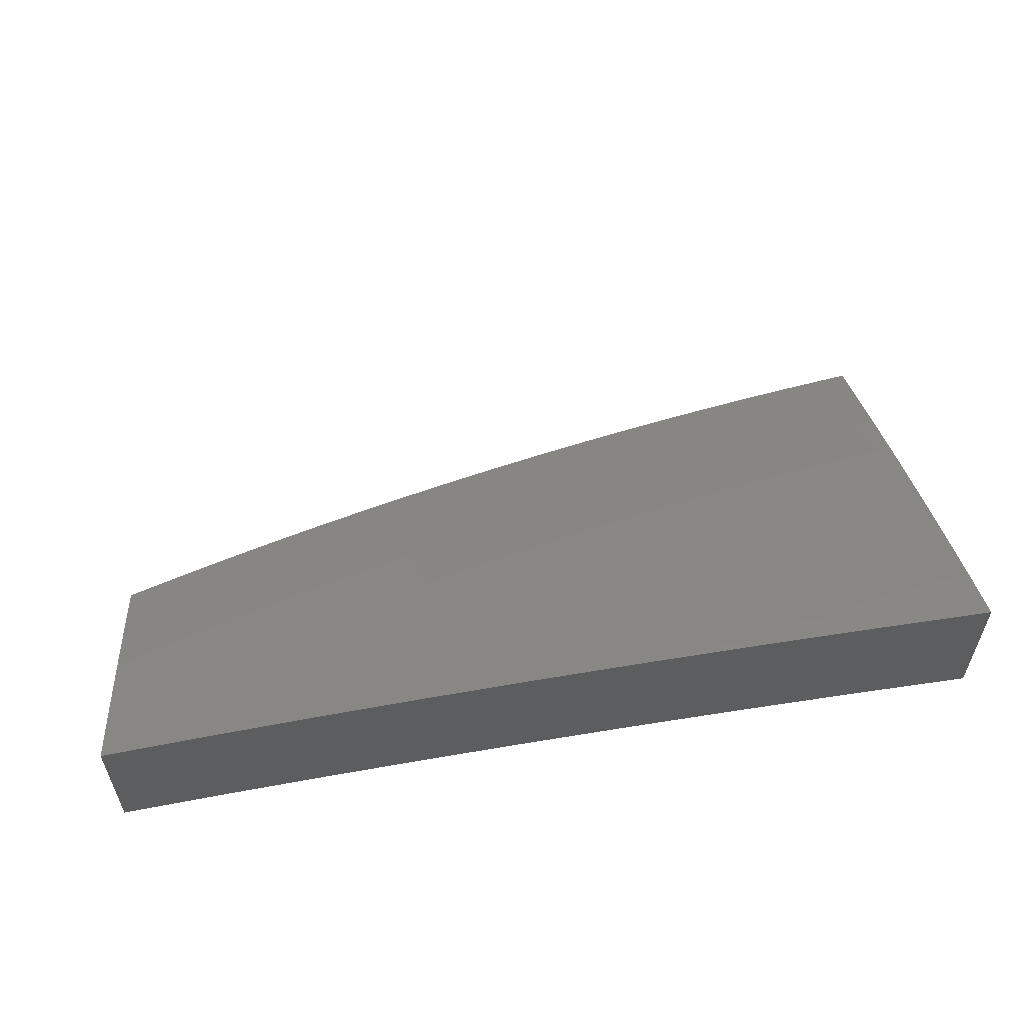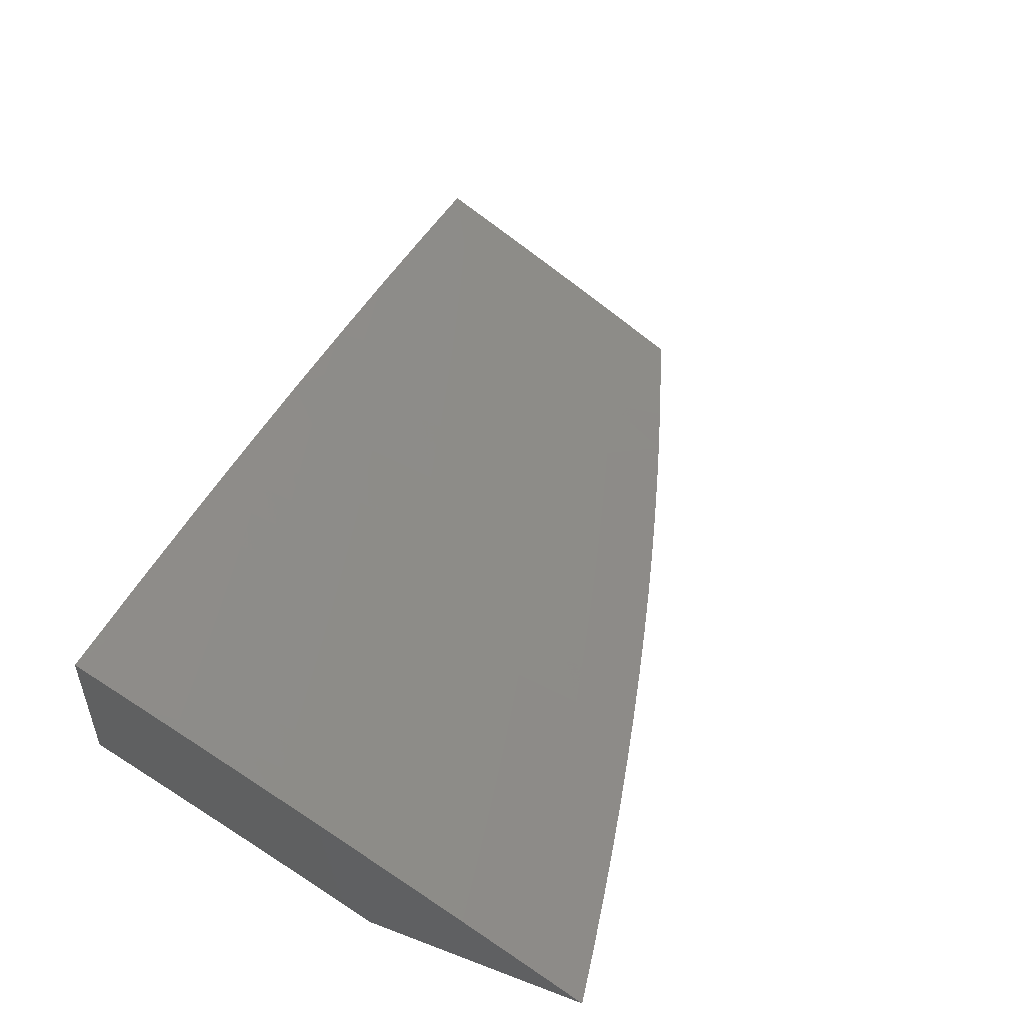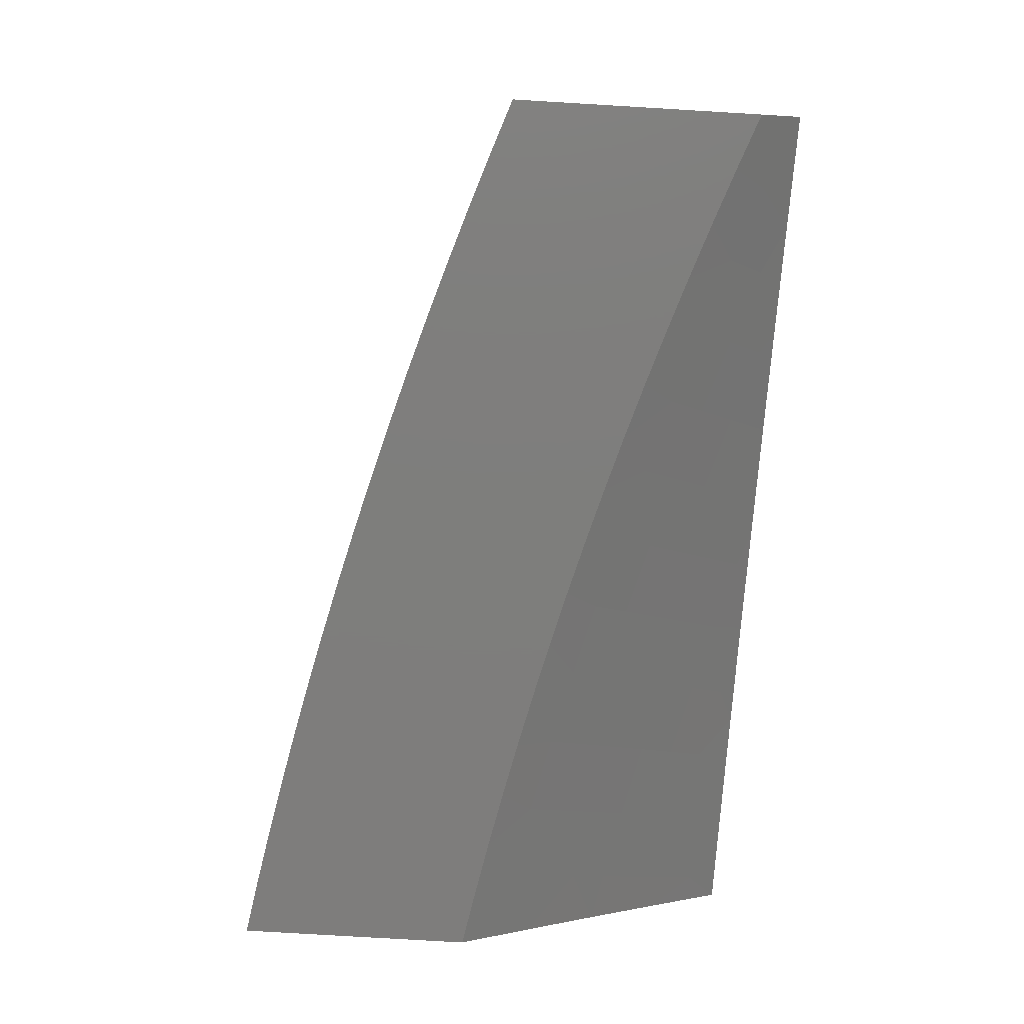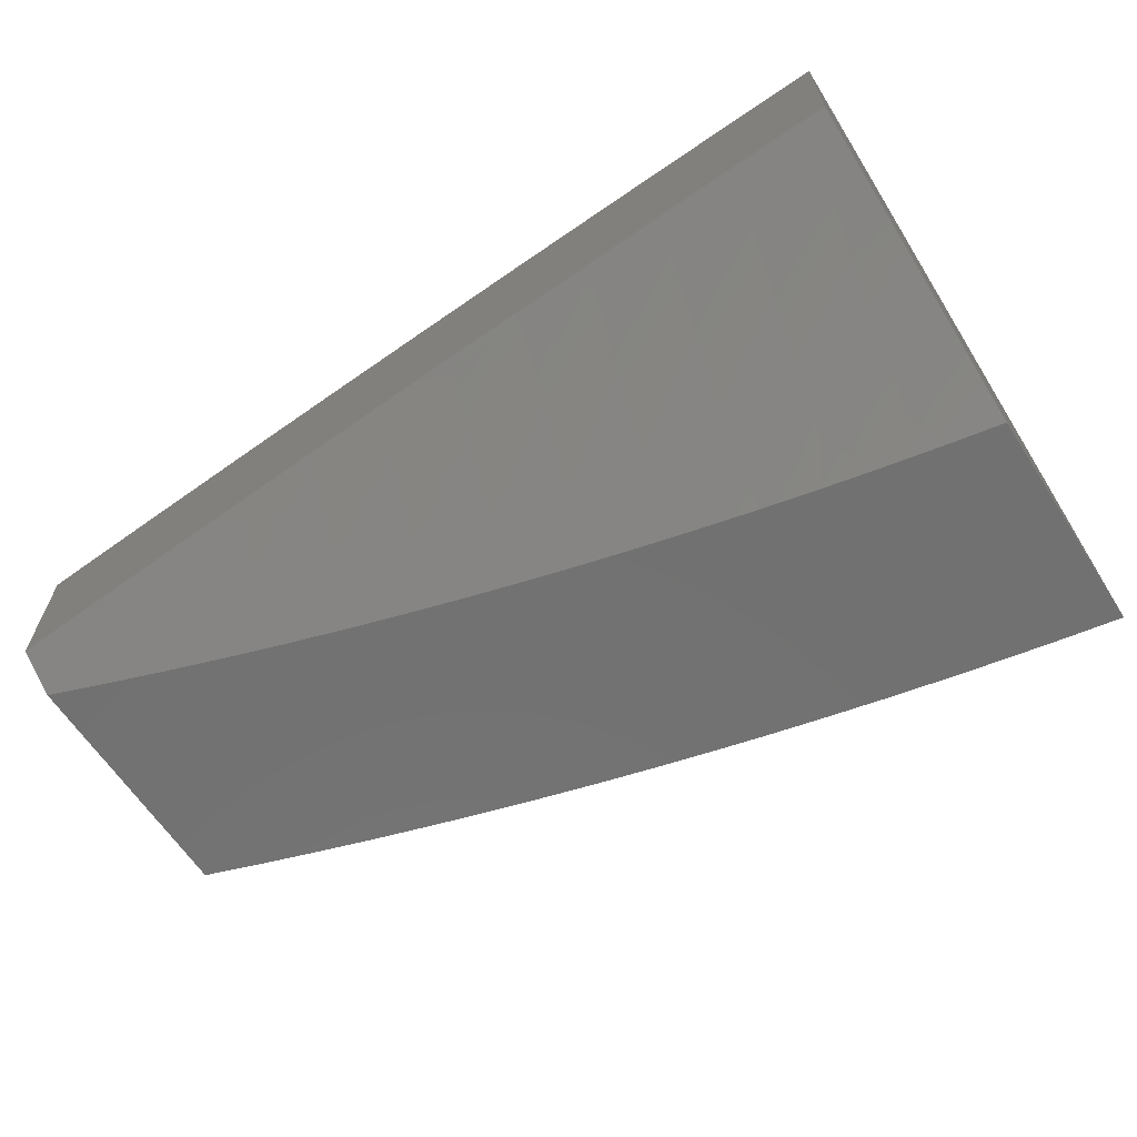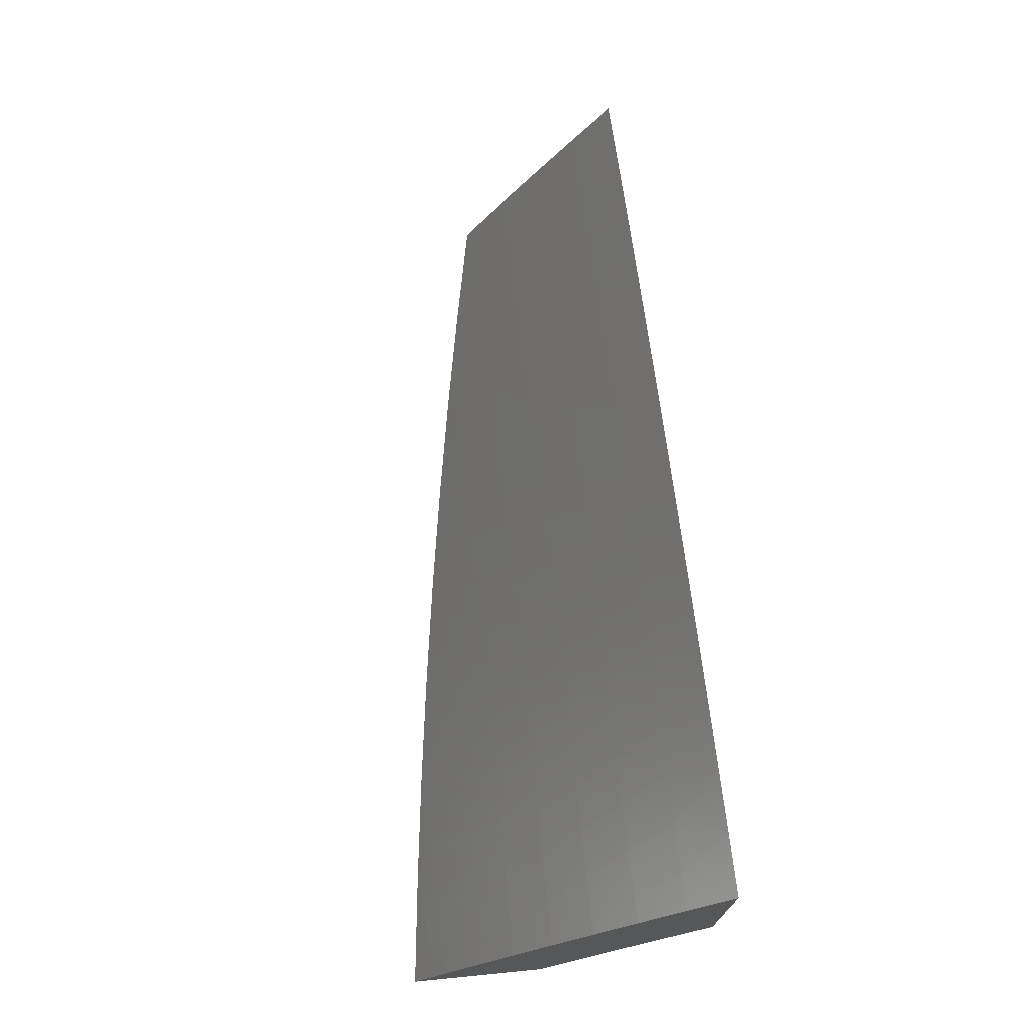
<metadata>
{"format":"stl","ext":"stl","renderer":"f3d","projection":"perspective","resolution":1024,"background":"white","views":[{"elev":57.0,"azim":-5.7,"up":"+Z"},{"elev":50.3,"azim":112.5,"up":"+Z"},{"elev":-77.7,"azim":-93.4,"up":"+Z"},{"elev":-63.5,"azim":33.0,"up":"+Z"},{"elev":72.3,"azim":84.4,"up":"+Y"}]}
</metadata>
<code>
# stl→obj: 235 verts, 466 faces
v -2 5.081 10.14
v -2 5 10.18
v -1.923 5.044 10.17
v -1.876 5 10.21
v -1.841 5.074 10.17
v -1.816 5.006 10.22
v -1.758 5.102 10.17
v -1.735 5.034 10.22
v -1.675 5.128 10.17
v -1.653 5.06 10.22
v -1.592 5.154 10.17
v -1.571 5.085 10.22
v -1.51 5.177 10.17
v -1.489 5.108 10.22
v -1.427 5.2 10.17
v -1.408 5.13 10.22
v -1.385 5.21 10.17
v -1.367 5.141 10.22
v -1.344 5.221 10.17
v -1.326 5.151 10.22
v -1.294 5.233 10.17
v -1.277 5.163 10.22
v -1.245 5.244 10.17
v -1.228 5.174 10.22
v -1.196 5.255 10.17
v -1.18 5.185 10.22
v -1.146 5.266 10.17
v -1.131 5.195 10.22
v -1.097 5.276 10.17
v -1.082 5.205 10.22
v -1.048 5.285 10.17
v -1.034 5.215 10.22
v -1 5.221 10.22
v -1.027 5.179 10.24
v -1 5.148 10.26
v -1.02 5.144 10.26
v -1.013 5.108 10.28
v -1.06 5.099 10.28
v -1.053 5.064 10.3
v -1.1 5.054 10.3
v -1.093 5.019 10.32
v -1.14 5.009 10.32
v -1.126 5 10.32
v -1.251 5 10.31
v -1.195 5.033 10.3
v -1.242 5.022 10.3
v -1.203 5.069 10.28
v -1.251 5.058 10.28
v -1.212 5.104 10.26
v -1.26 5.093 10.26
v -1.22 5.139 10.24
v -1.268 5.128 10.24
v -1.752 5 10.23
v -1.642 5.025 10.24
v -1.627 5 10.25
v -1.561 5.05 10.24
v -1.55 5.016 10.26
v -1.479 5.074 10.24
v -1.469 5.039 10.26
v -1.398 5.096 10.24
v -1.388 5.061 10.26
v -1.357 5.106 10.24
v -1.348 5.071 10.26
v -1.317 5.116 10.24
v -1.308 5.081 10.26
v -1.502 5 10.27
v -1.459 5.004 10.28
v -1.377 5 10.29
v -1.379 5.026 10.28
v -1.339 5.036 10.28
v -1.329 5.001 10.3
v -1.29 5.011 10.3
v -1 5 10.34
v -1.046 5.028 10.32
v -1.006 5.073 10.3
v -1 5.074 10.3
v -1 5.295 10.17
v -1.062 5.356 10.13
v -1.112 5.346 10.13
v -1.162 5.336 10.13
v -1.212 5.325 10.13
v -1.262 5.314 10.13
v -1.312 5.302 10.13
v -1.362 5.29 10.13
v -1.404 5.28 10.13
v -1.446 5.269 10.13
v -1.53 5.246 10.13
v -1.614 5.222 10.13
v -1.698 5.197 10.13
v -1.782 5.17 10.13
v -1.866 5.141 10.13
v -1.949 5.112 10.13
v -2 5.161 10.09
v -1.975 5.179 10.09
v -2 5.241 10.05
v -1.89 5.209 10.09
v -1.915 5.276 10.04
v -1.828 5.305 10.04
v -1.878 5.363 10
v -1.816 5.384 10
v -1.742 5.333 10.04
v -1.755 5.403 10
v -1.693 5.422 10
v -1.656 5.359 10.04
v -1.631 5.44 10
v -1.57 5.383 10.04
v -1.568 5.458 10
v -1.483 5.407 10.04
v -1.506 5.474 10
v -1.44 5.418 10.04
v -1.443 5.491 10
v -1.397 5.429 10.04
v -1.38 5.506 10
v -1.346 5.441 10.04
v -1.317 5.521 10
v -1.295 5.453 10.04
v -1.254 5.535 10
v -1.243 5.464 10.04
v -1.192 5.475 10.04
v -1.227 5.395 10.09
v -1.177 5.406 10.09
v -1.012 5.365 10.13
v -1 5.368 10.13
v -1.025 5.435 10.09
v -1 5.44 10.09
v -1.039 5.505 10.04
v -1 5.512 10.04
v -1.064 5.573 10
v -1 5.584 10
v -1.09 5.496 10.04
v -1.127 5.561 10
v -1.141 5.486 10.04
v -1.191 5.548 10
v -1.939 5.343 10
v -2 5.321 10
v -1.805 5.237 10.09
v -1.72 5.265 10.09
v -1.635 5.291 10.09
v -1.55 5.315 10.09
v -1.465 5.338 10.09
v -1.422 5.349 10.09
v -1.379 5.36 10.09
v -1.329 5.372 10.09
v -1.278 5.384 10.09
v -1.299 5.046 10.28
v -1.108 5.089 10.28
v -1.148 5.044 10.3
v -1.156 5.079 10.28
v -1.116 5.125 10.26
v -1.164 5.115 10.26
v -1.068 5.135 10.26
v -1.075 5.17 10.24
v -1.123 5.16 10.24
v -1.172 5.15 10.24
v -1.126 5.416 10.09
v -1.076 5.426 10.09
v -1 5.081 10.14
v -1 5 10.18
v -1.032 5.034 10.16
v -1.126 5 10.17
v -1.115 5.017 10.16
v -1.251 5 10.15
v -1.208 5.038 10.14
v -1.292 5.018 10.14
v -1.302 5.056 10.12
v -1.382 5.036 10.12
v -1.392 5.074 10.09
v -1.473 5.052 10.09
v -1.485 5.091 10.07
v -1.566 5.067 10.07
v -1.578 5.105 10.05
v -1.66 5.08 10.05
v -1.672 5.118 10.02
v -1.755 5.091 10.02
v -1.755 5.133 10
v -1.817 5.112 10
v -1.837 5.063 10.02
v -1.878 5.091 10
v -1.919 5.034 10.02
v -1.939 5.069 10
v -2 5.046 10
v -2 5 10.03
v -1.876 5 10.05
v -1.824 5.026 10.05
v -1.752 5 10.08
v -1.729 5.016 10.07
v -1.635 5.005 10.09
v -1.647 5.042 10.07
v -1.554 5.029 10.09
v -1.377 5 10.14
v -1.462 5.014 10.12
v -1.502 5 10.12
v -1.627 5 10.1
v -1.693 5.152 10
v -1.631 5.171 10
v -1.589 5.143 10.02
v -1.569 5.19 10
v -1.507 5.166 10.02
v -1.506 5.208 10
v -1.424 5.189 10.02
v -1.444 5.224 10
v -1.381 5.241 10
v -1.341 5.21 10.02
v -1.318 5.256 10
v -1.254 5.231 10.02
v -1.255 5.271 10
v -1.191 5.285 10
v -1.167 5.25 10.02
v -1.128 5.298 10
v -1.08 5.268 10.02
v -1.064 5.311 10
v -1 5.323 10
v -1 5.243 10.05
v -1.072 5.229 10.05
v -1.158 5.211 10.05
v -1.245 5.192 10.05
v -1.331 5.172 10.05
v -1.413 5.151 10.05
v -1.496 5.129 10.05
v -1.064 5.19 10.07
v -1 5.162 10.09
v -1.056 5.151 10.09
v -1.048 5.112 10.12
v -1.141 5.134 10.09
v -1.132 5.095 10.12
v -1.226 5.115 10.09
v -1.217 5.077 10.12
v -1.312 5.095 10.09
v -1.04 5.073 10.14
v -1.124 5.056 10.14
v -1.15 5.173 10.07
v -1.235 5.154 10.07
v -1.321 5.133 10.07
v -1.403 5.113 10.07
v -1.742 5.054 10.05
f 1 2 3
f 3 2 4
f 3 4 5
f 5 4 6
f 5 6 7
f 7 6 8
f 7 8 9
f 9 8 10
f 9 10 11
f 11 10 12
f 11 12 13
f 13 12 14
f 13 14 15
f 15 14 16
f 15 16 17
f 17 16 18
f 17 18 19
f 19 18 20
f 19 20 21
f 21 20 22
f 21 22 23
f 23 22 24
f 23 24 25
f 25 24 26
f 25 26 27
f 27 26 28
f 27 28 29
f 29 28 30
f 29 30 31
f 31 30 32
f 31 32 33
f 33 32 34
f 33 34 35
f 35 34 36
f 35 36 37
f 37 36 38
f 37 38 39
f 39 38 40
f 39 40 41
f 41 40 42
f 41 42 43
f 43 42 44
f 44 42 45
f 44 45 46
f 46 45 47
f 46 47 48
f 48 47 49
f 48 49 50
f 50 49 51
f 50 51 52
f 52 51 24
f 52 24 22
f 4 53 6
f 6 53 8
f 8 53 54
f 54 53 55
f 54 55 56
f 56 55 57
f 56 57 58
f 58 57 59
f 58 59 60
f 60 59 61
f 60 61 62
f 62 61 63
f 62 63 64
f 64 63 65
f 64 65 52
f 52 65 50
f 55 66 57
f 57 66 59
f 59 66 67
f 67 66 68
f 67 68 69
f 69 68 70
f 69 70 63
f 63 70 65
f 70 68 71
f 71 68 44
f 71 44 72
f 72 44 46
f 72 46 48
f 43 73 41
f 41 73 74
f 41 74 39
f 39 74 75
f 39 75 37
f 37 75 76
f 37 76 35
f 73 76 74
f 74 76 75
f 33 77 31
f 31 77 78
f 31 78 29
f 29 78 79
f 29 79 27
f 27 79 80
f 27 80 25
f 25 80 81
f 25 81 23
f 23 81 82
f 23 82 21
f 21 82 83
f 21 83 19
f 19 83 84
f 19 84 17
f 17 84 85
f 17 85 15
f 15 85 86
f 15 86 13
f 13 86 87
f 13 87 11
f 11 87 88
f 11 88 9
f 9 88 89
f 9 89 7
f 7 89 90
f 7 90 5
f 5 90 91
f 5 91 3
f 3 91 92
f 3 92 1
f 1 92 93
f 93 92 94
f 93 94 95
f 95 94 96
f 95 96 97
f 97 96 98
f 97 98 99
f 99 98 100
f 100 98 101
f 100 101 102
f 102 101 103
f 103 101 104
f 103 104 105
f 105 104 106
f 105 106 107
f 107 106 108
f 107 108 109
f 109 108 110
f 109 110 111
f 111 110 112
f 111 112 113
f 113 112 114
f 113 114 115
f 115 114 116
f 115 116 117
f 117 116 118
f 117 118 119
f 119 118 120
f 119 120 121
f 121 120 81
f 121 81 80
f 78 77 122
f 122 77 123
f 122 123 124
f 124 123 125
f 124 125 126
f 126 125 127
f 126 127 128
f 128 127 129
f 126 128 130
f 130 128 131
f 130 131 132
f 132 131 133
f 132 133 119
f 119 133 117
f 99 134 97
f 97 134 135
f 97 135 95
f 96 94 92
f 96 92 91
f 96 91 136
f 136 91 90
f 136 90 137
f 137 90 89
f 137 89 138
f 138 89 88
f 138 88 139
f 139 88 87
f 139 87 140
f 140 87 86
f 140 86 141
f 141 86 85
f 141 85 142
f 142 85 84
f 142 84 143
f 143 84 83
f 143 83 144
f 144 83 82
f 144 82 120
f 120 82 81
f 101 98 136
f 136 98 96
f 101 136 137
f 56 12 54
f 54 12 10
f 54 10 8
f 12 56 14
f 14 56 58
f 14 58 16
f 16 58 60
f 16 60 18
f 18 60 62
f 18 62 20
f 20 62 64
f 20 64 22
f 22 64 52
f 101 137 104
f 104 137 138
f 104 138 106
f 106 138 139
f 106 139 108
f 108 139 140
f 108 140 110
f 110 140 141
f 110 141 112
f 112 141 142
f 112 142 114
f 114 142 143
f 114 143 116
f 116 143 144
f 116 144 118
f 118 144 120
f 61 59 67
f 63 61 69
f 69 61 67
f 48 50 145
f 145 50 65
f 145 65 70
f 71 72 145
f 145 72 48
f 71 145 70
f 40 146 147
f 147 146 148
f 147 148 45
f 45 148 47
f 146 149 148
f 148 149 150
f 148 150 47
f 47 150 49
f 40 38 146
f 146 38 151
f 146 151 149
f 149 151 152
f 149 152 153
f 153 152 30
f 153 30 28
f 149 153 150
f 150 153 154
f 150 154 49
f 49 154 51
f 153 28 154
f 154 28 26
f 154 26 51
f 51 26 24
f 132 119 121
f 121 80 155
f 155 80 79
f 155 79 156
f 156 79 78
f 156 78 124
f 124 78 122
f 45 42 147
f 147 42 40
f 132 155 130
f 130 155 156
f 130 156 126
f 126 156 124
f 155 132 121
f 34 32 152
f 152 32 30
f 36 34 151
f 151 34 152
f 151 38 36
f 157 158 159
f 159 158 160
f 159 160 161
f 161 160 162
f 161 162 163
f 163 162 164
f 163 164 165
f 165 164 166
f 165 166 167
f 167 166 168
f 167 168 169
f 169 168 170
f 169 170 171
f 171 170 172
f 171 172 173
f 173 172 174
f 173 174 175
f 175 174 176
f 176 174 177
f 176 177 178
f 178 177 179
f 178 179 180
f 180 179 181
f 181 179 182
f 182 179 183
f 183 179 184
f 183 184 185
f 185 184 186
f 185 186 187
f 187 186 188
f 187 188 189
f 189 188 170
f 189 170 168
f 162 190 164
f 164 190 166
f 166 190 191
f 191 190 192
f 191 192 168
f 168 192 189
f 192 193 189
f 189 193 187
f 193 185 187
f 175 194 173
f 173 194 195
f 173 195 196
f 196 195 197
f 196 197 198
f 198 197 199
f 198 199 200
f 200 199 201
f 200 201 202
f 200 202 203
f 203 202 204
f 203 204 205
f 205 204 206
f 205 206 207
f 205 207 208
f 208 207 209
f 208 209 210
f 210 209 211
f 210 211 212
f 212 213 210
f 210 213 214
f 210 214 208
f 208 214 215
f 208 215 205
f 205 215 216
f 205 216 203
f 203 216 217
f 203 217 200
f 200 217 218
f 200 218 198
f 198 218 219
f 198 219 196
f 196 219 171
f 196 171 173
f 214 213 220
f 220 213 221
f 220 221 222
f 222 221 223
f 222 223 224
f 224 223 225
f 224 225 226
f 226 225 227
f 226 227 228
f 228 227 165
f 228 165 167
f 221 157 223
f 223 157 229
f 223 229 225
f 225 229 230
f 225 230 227
f 227 230 163
f 227 163 165
f 229 157 159
f 230 229 159
f 215 214 220
f 220 222 231
f 231 222 224
f 231 224 232
f 232 224 226
f 232 226 233
f 233 226 228
f 233 228 234
f 234 228 167
f 234 167 169
f 215 231 216
f 216 231 232
f 216 232 217
f 217 232 233
f 217 233 218
f 218 233 234
f 218 234 219
f 219 234 169
f 219 169 171
f 231 215 220
f 159 161 230
f 230 161 163
f 191 168 166
f 172 170 188
f 172 188 235
f 235 188 186
f 235 186 184
f 174 235 177
f 177 235 184
f 177 184 179
f 235 174 172
f 129 127 212
f 212 127 125
f 212 125 213
f 213 125 123
f 213 123 221
f 221 123 77
f 221 77 33
f 221 33 157
f 157 33 35
f 157 35 158
f 158 35 76
f 158 76 73
f 73 43 158
f 158 43 44
f 158 44 160
f 160 44 68
f 160 68 162
f 162 68 66
f 162 66 190
f 190 66 55
f 190 55 192
f 192 55 53
f 192 53 193
f 193 53 4
f 193 4 185
f 185 4 2
f 185 2 183
f 183 2 182
f 134 175 135
f 135 175 176
f 135 176 178
f 175 134 194
f 194 134 99
f 194 99 195
f 195 99 100
f 195 100 197
f 197 100 102
f 197 102 199
f 199 102 103
f 199 103 201
f 201 103 105
f 201 105 202
f 202 105 107
f 202 107 204
f 204 107 109
f 204 109 111
f 204 111 206
f 206 111 113
f 206 113 207
f 207 113 115
f 207 115 209
f 209 115 117
f 209 117 211
f 211 117 133
f 211 133 212
f 212 133 131
f 212 131 128
f 128 129 212
f 178 180 135
f 135 180 181
f 2 1 182
f 182 1 93
f 182 93 181
f 181 93 95
f 181 95 135

</code>
